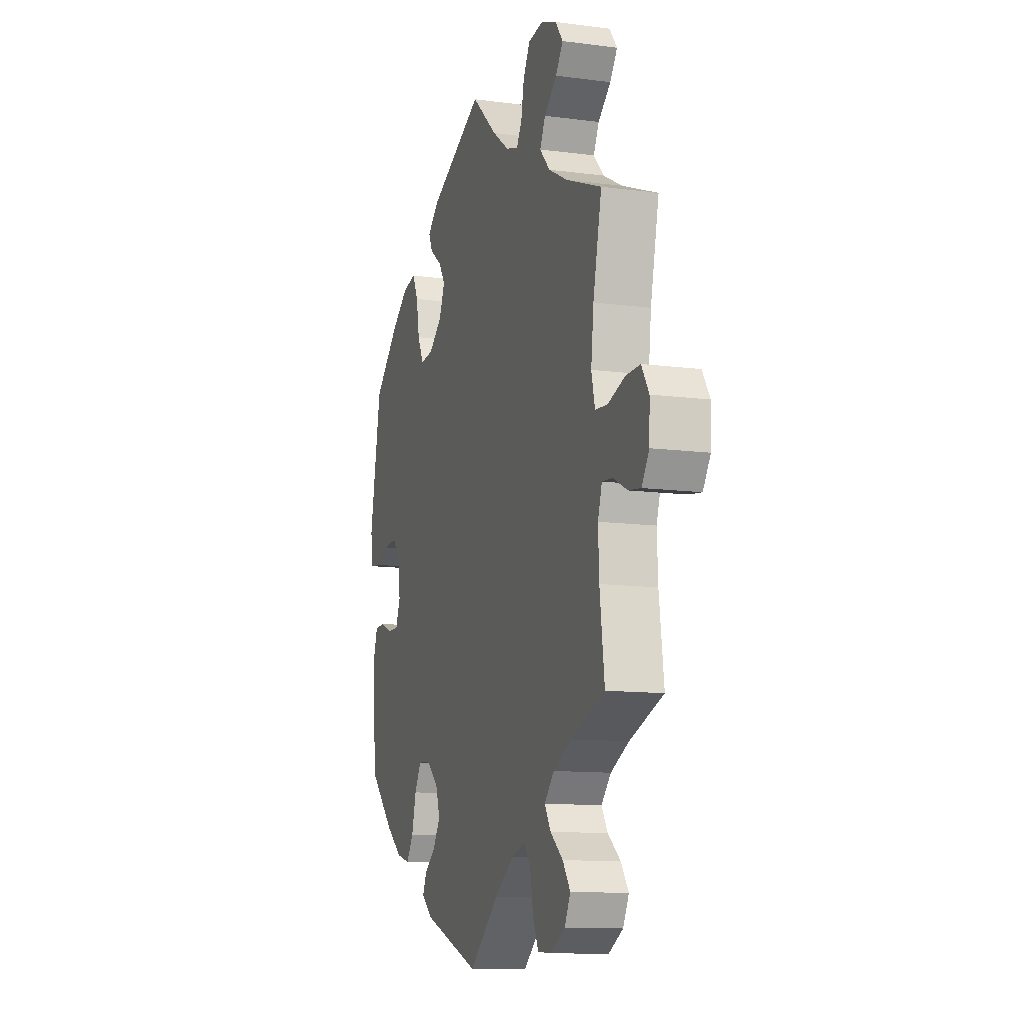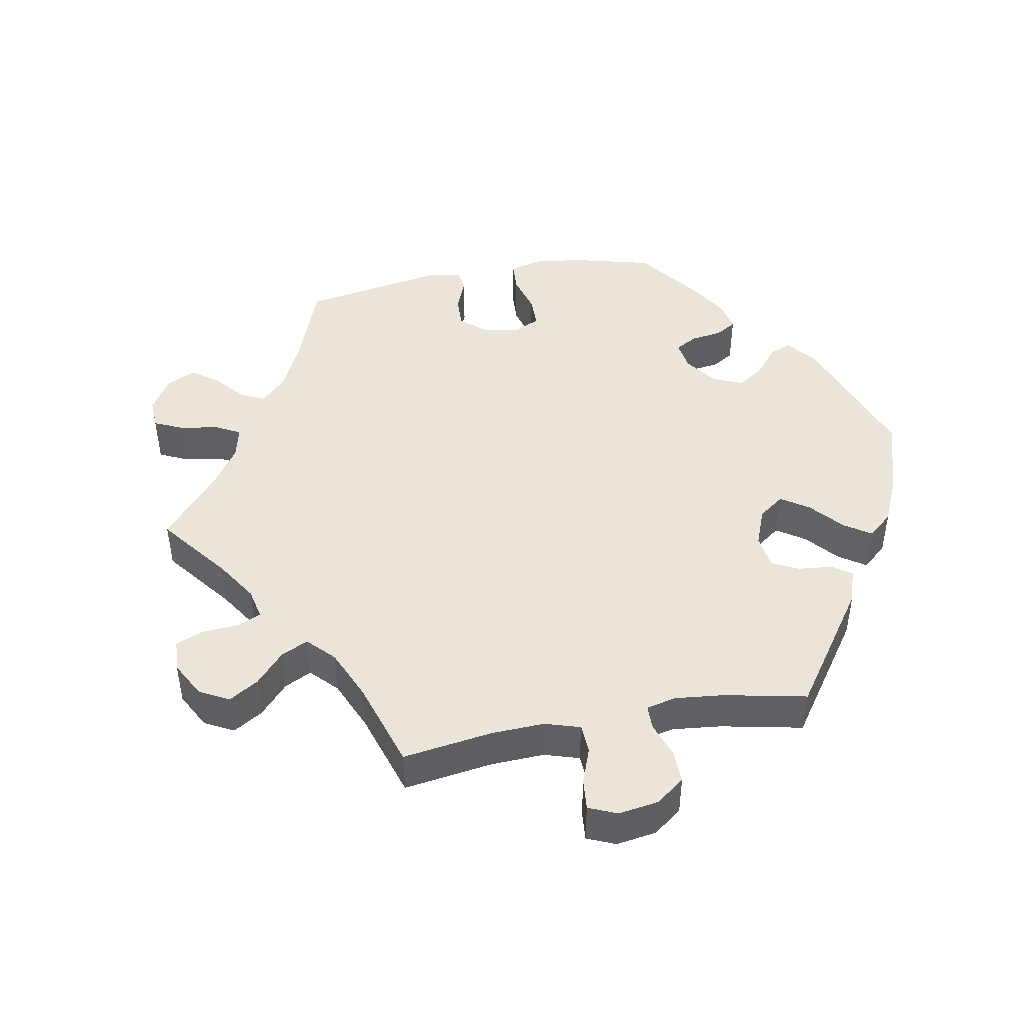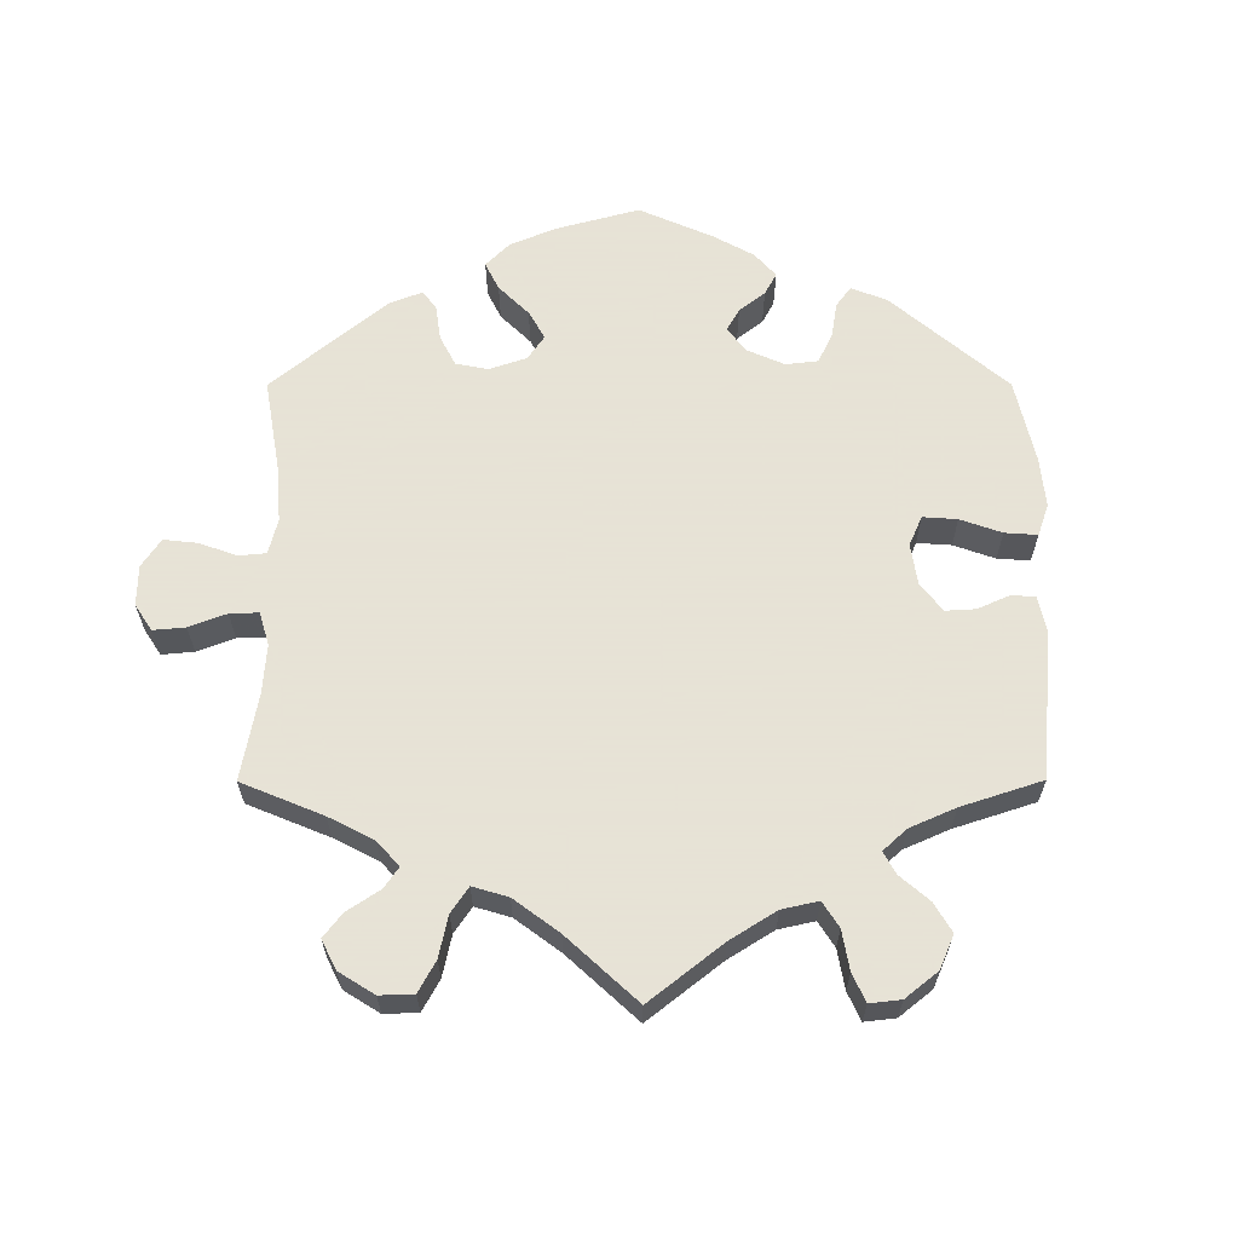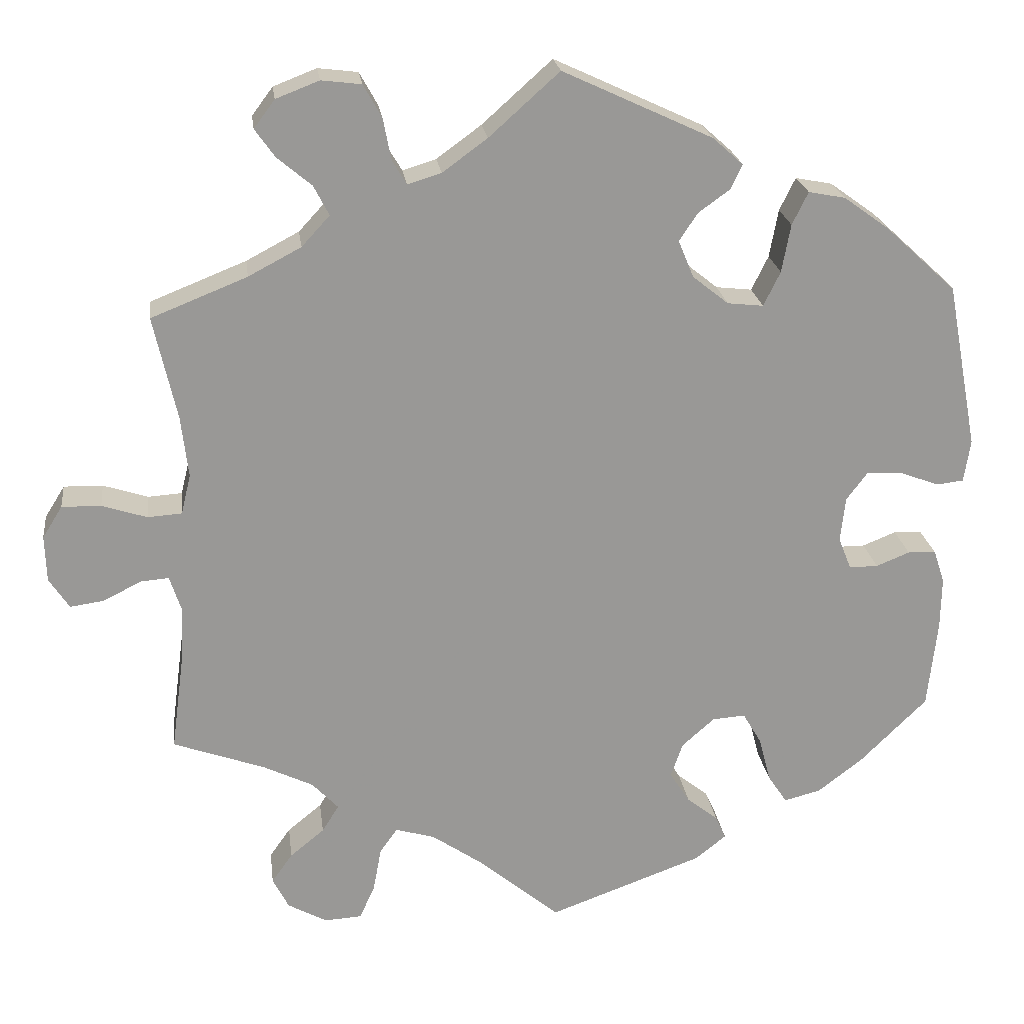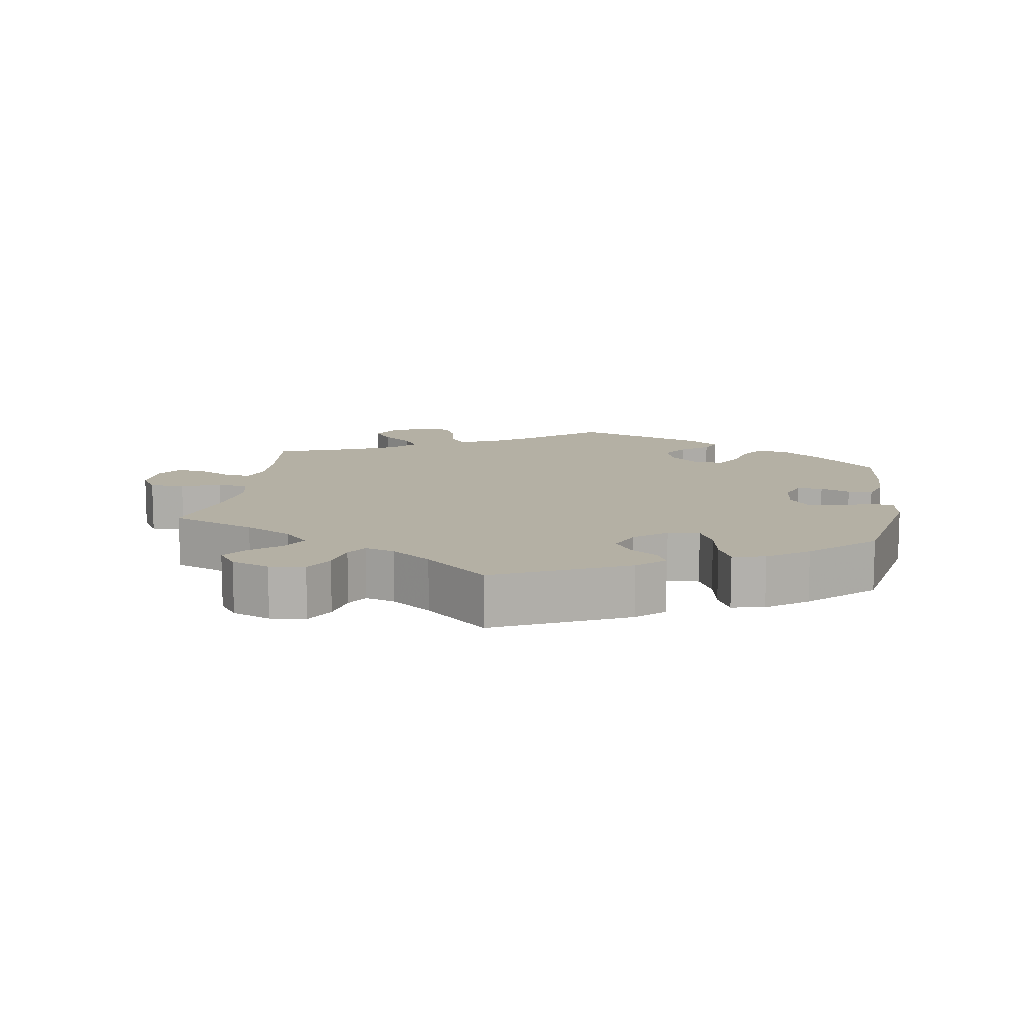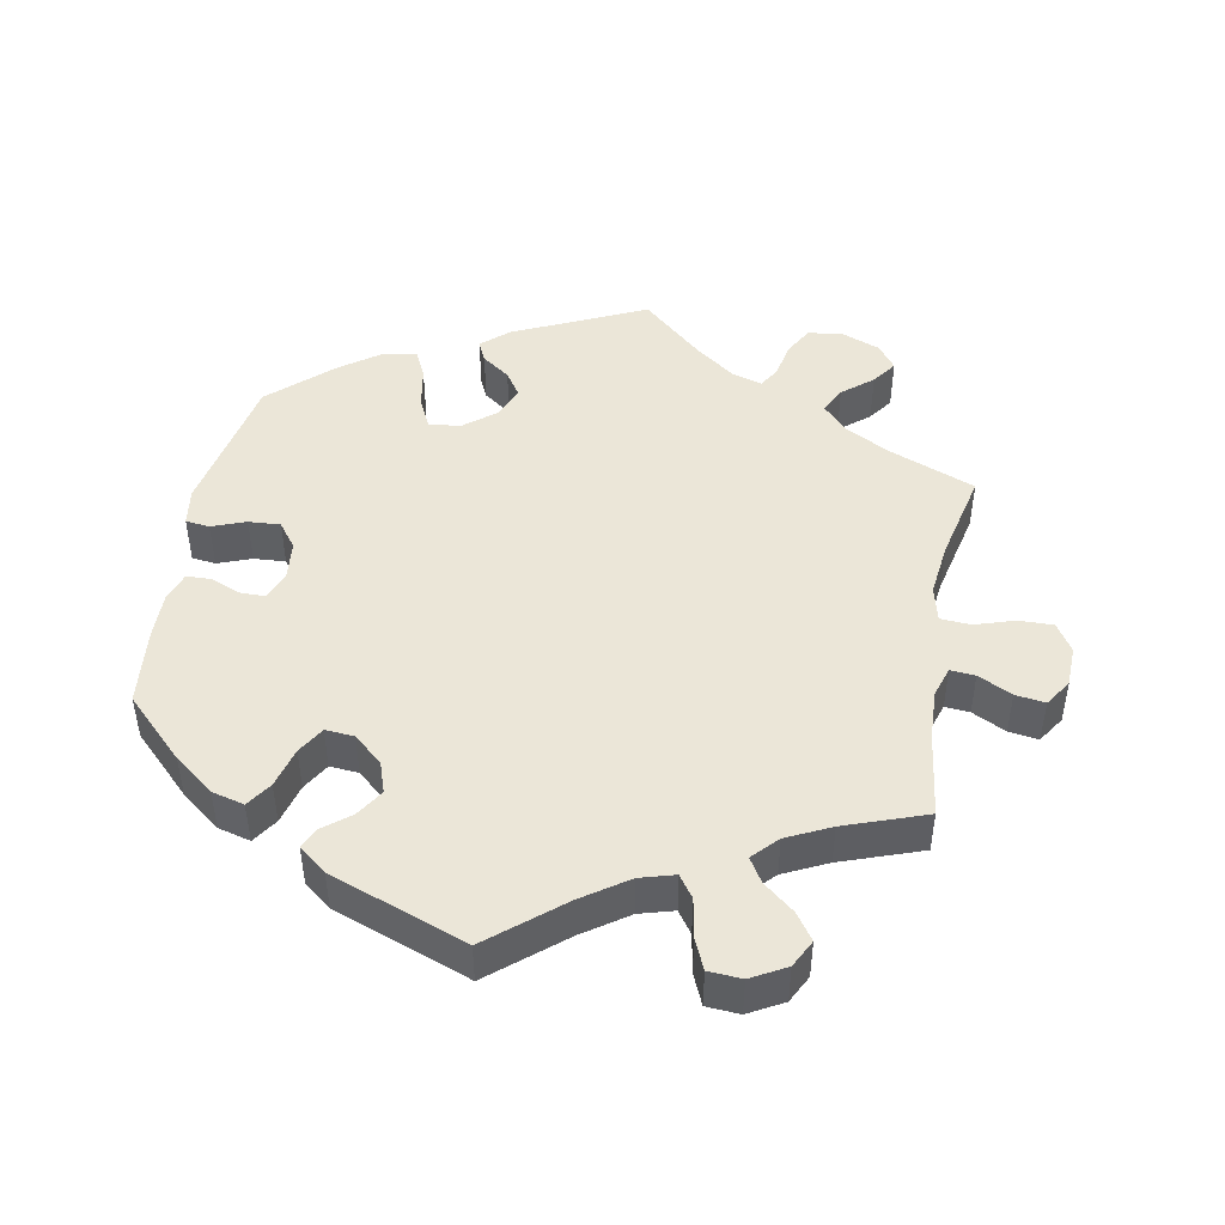
<metadata>
{"format":"obj","ext":"obj","renderer":"f3d","projection":"perspective","resolution":1024,"background":"white","views":[{"elev":-11.6,"azim":-107.6,"up":"+Z"},{"elev":45.2,"azim":-40.7,"up":"+Y"},{"elev":62.8,"azim":-60.1,"up":"+Y"},{"elev":21.9,"azim":-7.1,"up":"+Z"},{"elev":11.5,"azim":9.0,"up":"+Y"},{"elev":46.4,"azim":-169.5,"up":"+Y"}]}
</metadata>
<code>
v 0.539 0.07 0.082
v 0.531 0.07 0.029
v 0.497 0.07 0.025
v 0.449 0.07 0.043
v 0.404 0.07 0.046
v 0.377 0.07 0.01
v 0.371 0.07 -0.046
v 0.387 0.07 -0.086
v 0.423 0.07 -0.086
v 0.465 0.07 -0.069
v 0.5 0.07 -0.07
v 0.514 0.07 -0.112
v 0.513 0.07 -0.177
v 0.501 0.07 -0.288
v 0.417 0.07 -0.371
v 0.361 0.07 -0.414
v 0.315 0.07 -0.426
v 0.291 0.07 -0.39
v 0.276 0.07 -0.333
v 0.253 0.07 -0.294
v 0.212 0.07 -0.297
v 0.171 0.07 -0.333
v 0.156 0.07 -0.377
v 0.181 0.07 -0.416
v 0.22 0.07 -0.447
v 0.233 0.07 -0.476
v 0.194 0.07 -0.507
v 0.001 0.07 -0.578
v -0.101 0.07 -0.493
v -0.165 0.07 -0.449
v -0.214 0.07 -0.435
v -0.236 0.07 -0.466
v -0.246 0.07 -0.521
v -0.265 0.07 -0.564
v -0.312 0.07 -0.567
v -0.361 0.07 -0.54
v -0.381 0.07 -0.501
v -0.355 0.07 -0.464
v -0.312 0.07 -0.429
v -0.291 0.07 -0.395
v -0.324 0.07 -0.36
v -0.386 0.07 -0.33
v -0.501 0.07 -0.289
v -0.485 0.07 -0.168
v -0.482 0.07 -0.097
v -0.496 0.07 -0.054
v -0.531 0.07 -0.057
v -0.579 0.07 -0.081
v -0.621 0.07 -0.087
v -0.646 0.07 -0.049
v -0.648 0.07 0.009
v -0.623 0.07 0.049
v -0.574 0.07 0.048
v -0.518 0.07 0.03
v -0.475 0.07 0.033
v -0.463 0.07 0.083
v -0.472 0.07 0.16
v -0.501 0.07 0.289
v -0.381 0.07 0.337
v -0.315 0.07 0.372
v -0.28 0.07 0.41
v -0.299 0.07 0.447
v -0.342 0.07 0.483
v -0.367 0.07 0.518
v -0.341 0.07 0.553
v -0.287 0.07 0.574
v -0.237 0.07 0.568
v -0.214 0.07 0.527
v -0.204 0.07 0.475
v -0.186 0.07 0.445
v -0.144 0.07 0.458
v -0.088 0.07 0.499
v 0 0.07 0.578
v 0.187 0.07 0.491
v 0.225 0.07 0.457
v 0.211 0.07 0.427
v 0.171 0.07 0.398
v 0.148 0.07 0.363
v 0.167 0.07 0.317
v 0.212 0.07 0.281
v 0.257 0.07 0.276
v 0.278 0.07 0.319
v 0.289 0.07 0.379
v 0.309 0.07 0.42
v 0.355 0.07 0.411
v 0.412 0.07 0.37
v 0.5 0.07 0.289
v 0.539 0 0.082
v 0.531 0 0.029
v 0.497 0 0.025
v 0.449 0 0.043
v 0.404 0 0.046
v 0.377 0 0.01
v 0.371 0 -0.046
v 0.387 0 -0.086
v 0.423 0 -0.086
v 0.465 0 -0.069
v 0.5 0 -0.07
v 0.514 0 -0.112
v 0.513 0 -0.177
v 0.501 0 -0.288
v 0.417 0 -0.371
v 0.361 0 -0.414
v 0.315 0 -0.426
v 0.291 0 -0.39
v 0.276 0 -0.333
v 0.253 0 -0.294
v 0.212 0 -0.297
v 0.171 0 -0.333
v 0.156 0 -0.377
v 0.181 0 -0.416
v 0.22 0 -0.447
v 0.233 0 -0.476
v 0.194 0 -0.507
v 0.001 0 -0.578
v -0.101 0 -0.493
v -0.165 0 -0.449
v -0.214 0 -0.435
v -0.236 0 -0.466
v -0.246 0 -0.521
v -0.265 0 -0.564
v -0.312 0 -0.567
v -0.361 0 -0.54
v -0.381 0 -0.501
v -0.355 0 -0.464
v -0.312 0 -0.429
v -0.291 0 -0.395
v -0.324 0 -0.36
v -0.386 0 -0.33
v -0.501 0 -0.289
v -0.485 0 -0.168
v -0.482 0 -0.097
v -0.496 0 -0.054
v -0.531 0 -0.057
v -0.579 0 -0.081
v -0.621 0 -0.087
v -0.646 0 -0.049
v -0.648 0 0.009
v -0.623 0 0.049
v -0.574 0 0.048
v -0.518 0 0.03
v -0.475 0 0.033
v -0.463 0 0.083
v -0.472 0 0.16
v -0.501 0 0.289
v -0.381 0 0.337
v -0.315 0 0.372
v -0.28 0 0.41
v -0.299 0 0.447
v -0.342 0 0.483
v -0.367 0 0.518
v -0.341 0 0.553
v -0.287 0 0.574
v -0.237 0 0.568
v -0.214 0 0.527
v -0.204 0 0.475
v -0.186 0 0.445
v -0.144 0 0.458
v -0.088 0 0.499
v 0 0 0.578
v 0.187 0 0.491
v 0.225 0 0.457
v 0.211 0 0.427
v 0.171 0 0.398
v 0.148 0 0.363
v 0.167 0 0.317
v 0.212 0 0.281
v 0.257 0 0.276
v 0.278 0 0.319
v 0.289 0 0.379
v 0.309 0 0.42
v 0.355 0 0.411
v 0.412 0 0.37
v 0.5 0 0.289
f 82 83 84 85
f 81 82 85 86
f 74 75 76 77
f 72 73 74 77
f 71 72 77 78
f 70 71 78 79
f 66 67 68 69
f 66 69 70
f 65 66 70
f 62 63 64 65
f 61 62 65 70
f 60 61 70 79
f 57 58 59
f 56 57 59 60
f 55 56 60 79
f 51 52 53 54
f 51 54 55
f 50 51 55
f 47 48 49 50
f 46 47 50 55
f 45 46 55 79
f 42 43 44
f 41 42 44 45
f 40 41 45 79
f 36 37 38 39
f 32 33 34 35
f 31 32 35 36
f 26 27 28 29
f 24 25 26 29
f 23 24 29 30
f 22 23 30 31
f 16 17 18 19
f 16 19 20
f 15 16 20
f 14 15 20
f 13 14 20
f 12 13 20 21
f 9 10 11 12
f 8 9 12 21
f 1 2 3 4
f 1 4 5
f 81 86 87 1
f 39 40 79 80
f 31 36 39 80
f 7 8 21 22
f 6 7 22 31
f 5 6 31 80
f 1 5 80 81
f 172 171 170 169
f 173 172 169 168
f 164 163 162 161
f 164 161 160 159
f 165 164 159 158
f 166 165 158 157
f 156 155 154 153
f 157 156 153
f 157 153 152
f 152 151 150 149
f 157 152 149 148
f 166 157 148 147
f 146 145 144
f 147 146 144 143
f 166 147 143 142
f 141 140 139 138
f 142 141 138
f 142 138 137
f 137 136 135 134
f 142 137 134 133
f 166 142 133 132
f 131 130 129
f 132 131 129 128
f 166 132 128 127
f 126 125 124 123
f 122 121 120 119
f 123 122 119 118
f 116 115 114 113
f 116 113 112 111
f 117 116 111 110
f 118 117 110 109
f 106 105 104 103
f 107 106 103
f 107 103 102
f 107 102 101
f 107 101 100
f 108 107 100 99
f 99 98 97 96
f 108 99 96 95
f 91 90 89 88
f 92 91 88
f 88 174 173 168
f 167 166 127 126
f 167 126 123 118
f 109 108 95 94
f 118 109 94 93
f 167 118 93 92
f 168 167 92 88
f 1 88 89 2
f 2 89 90 3
f 3 90 91 4
f 4 91 92 5
f 5 92 93 6
f 6 93 94 7
f 7 94 95 8
f 8 95 96 9
f 9 96 97 10
f 10 97 98 11
f 11 98 99 12
f 12 99 100 13
f 13 100 101 14
f 14 101 102 15
f 15 102 103 16
f 16 103 104 17
f 17 104 105 18
f 18 105 106 19
f 19 106 107 20
f 20 107 108 21
f 21 108 109 22
f 22 109 110 23
f 23 110 111 24
f 24 111 112 25
f 25 112 113 26
f 26 113 114 27
f 27 114 115 28
f 28 115 116 29
f 29 116 117 30
f 30 117 118 31
f 31 118 119 32
f 32 119 120 33
f 33 120 121 34
f 34 121 122 35
f 35 122 123 36
f 36 123 124 37
f 37 124 125 38
f 38 125 126 39
f 39 126 127 40
f 40 127 128 41
f 41 128 129 42
f 42 129 130 43
f 43 130 131 44
f 44 131 132 45
f 45 132 133 46
f 46 133 134 47
f 47 134 135 48
f 48 135 136 49
f 49 136 137 50
f 50 137 138 51
f 51 138 139 52
f 52 139 140 53
f 53 140 141 54
f 54 141 142 55
f 55 142 143 56
f 56 143 144 57
f 57 144 145 58
f 58 145 146 59
f 59 146 147 60
f 60 147 148 61
f 61 148 149 62
f 62 149 150 63
f 63 150 151 64
f 64 151 152 65
f 65 152 153 66
f 66 153 154 67
f 67 154 155 68
f 68 155 156 69
f 69 156 157 70
f 70 157 158 71
f 71 158 159 72
f 72 159 160 73
f 73 160 161 74
f 74 161 162 75
f 75 162 163 76
f 76 163 164 77
f 77 164 165 78
f 78 165 166 79
f 79 166 167 80
f 80 167 168 81
f 81 168 169 82
f 82 169 170 83
f 83 170 171 84
f 84 171 172 85
f 85 172 173 86
f 86 173 174 87
f 87 174 88 1

</code>
